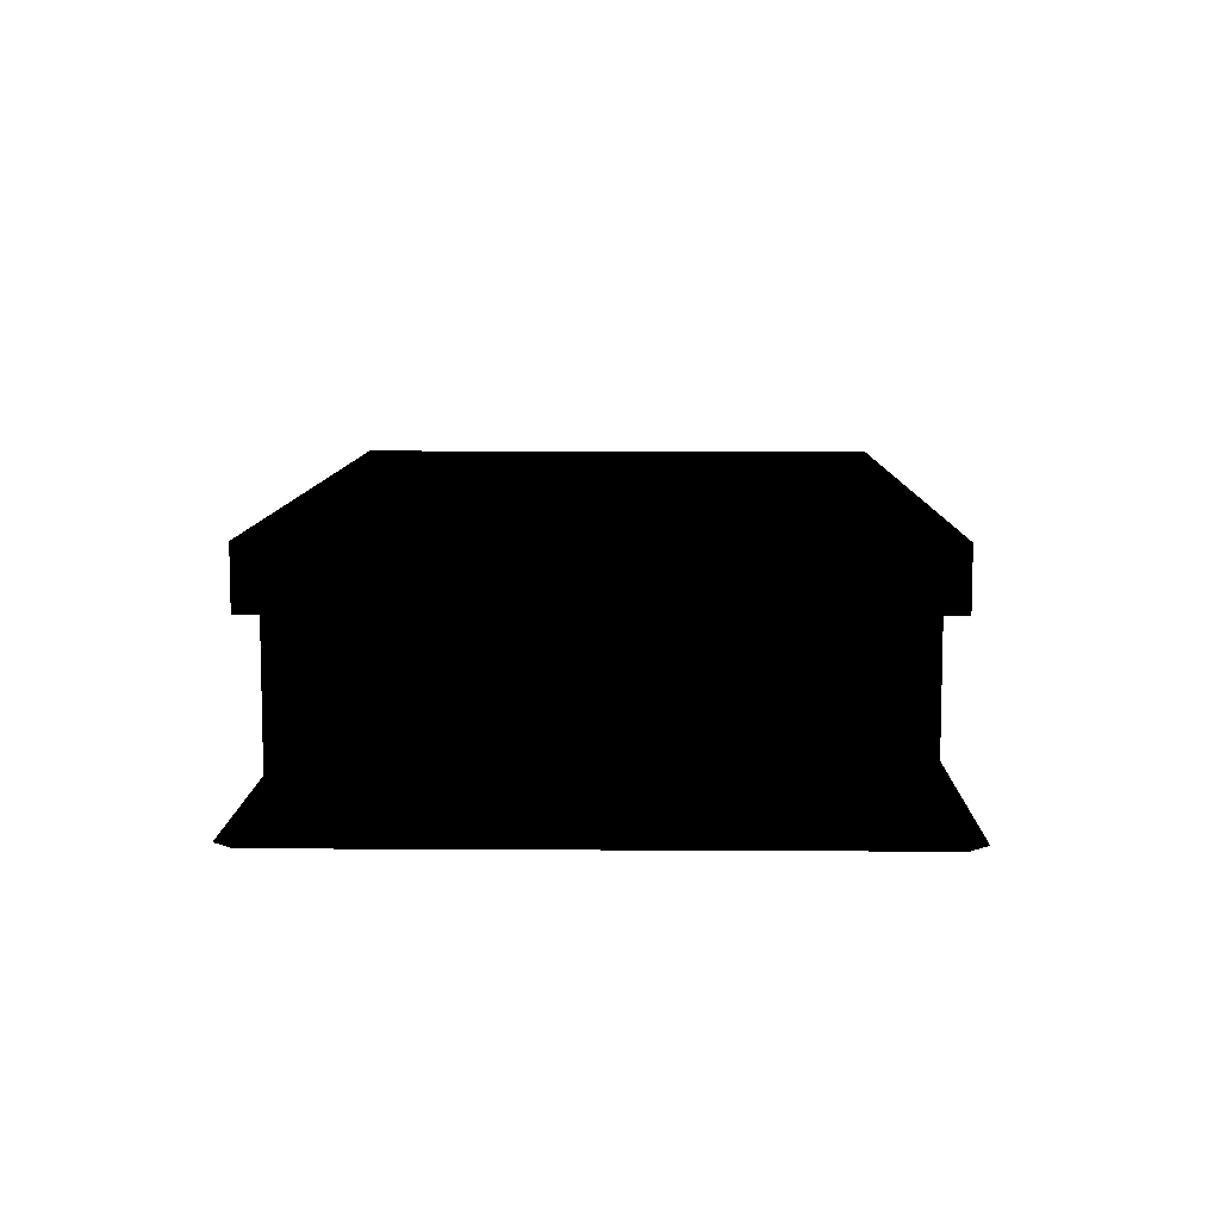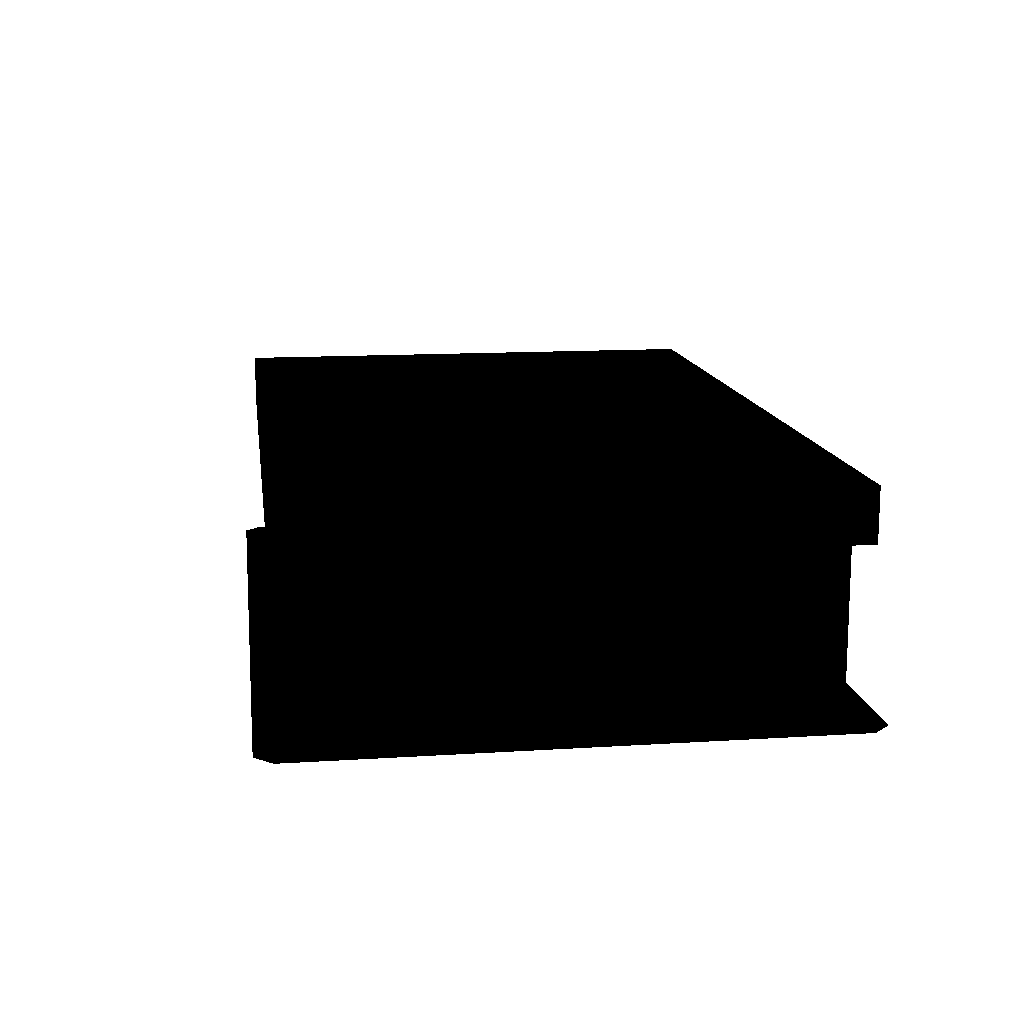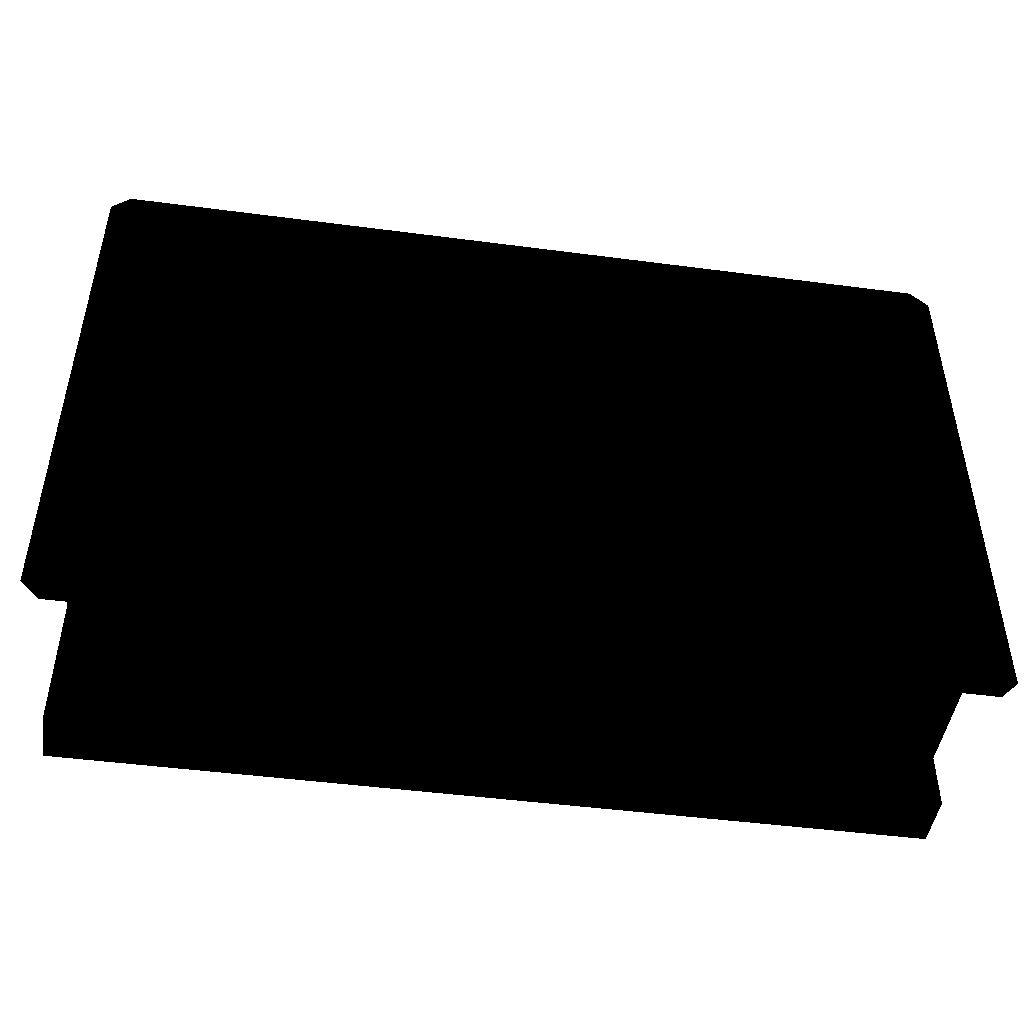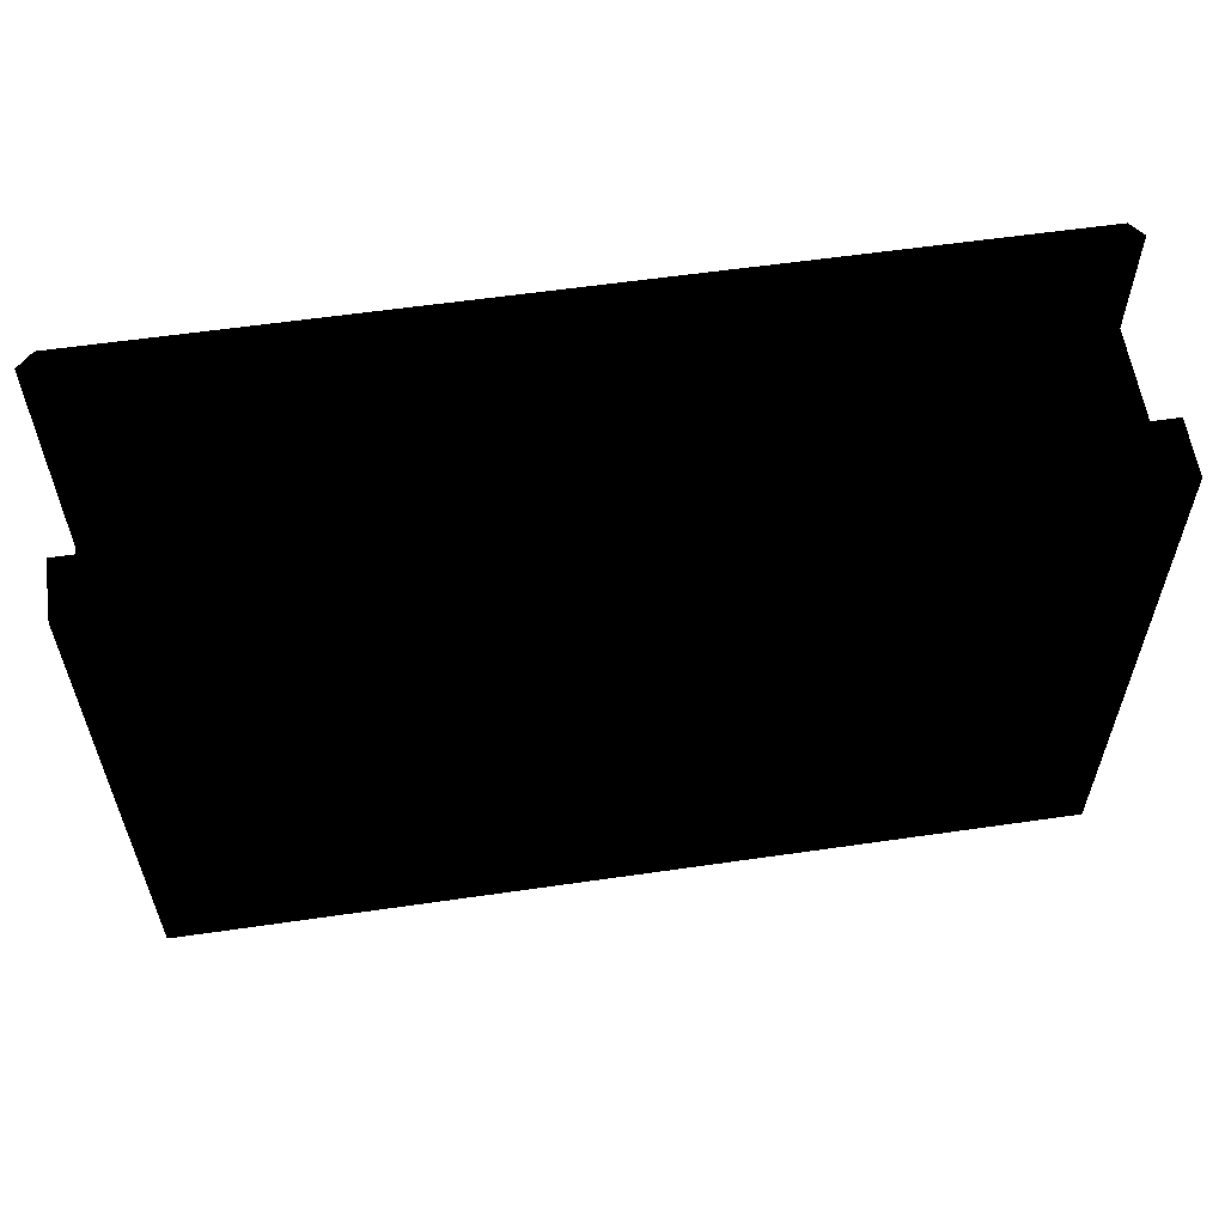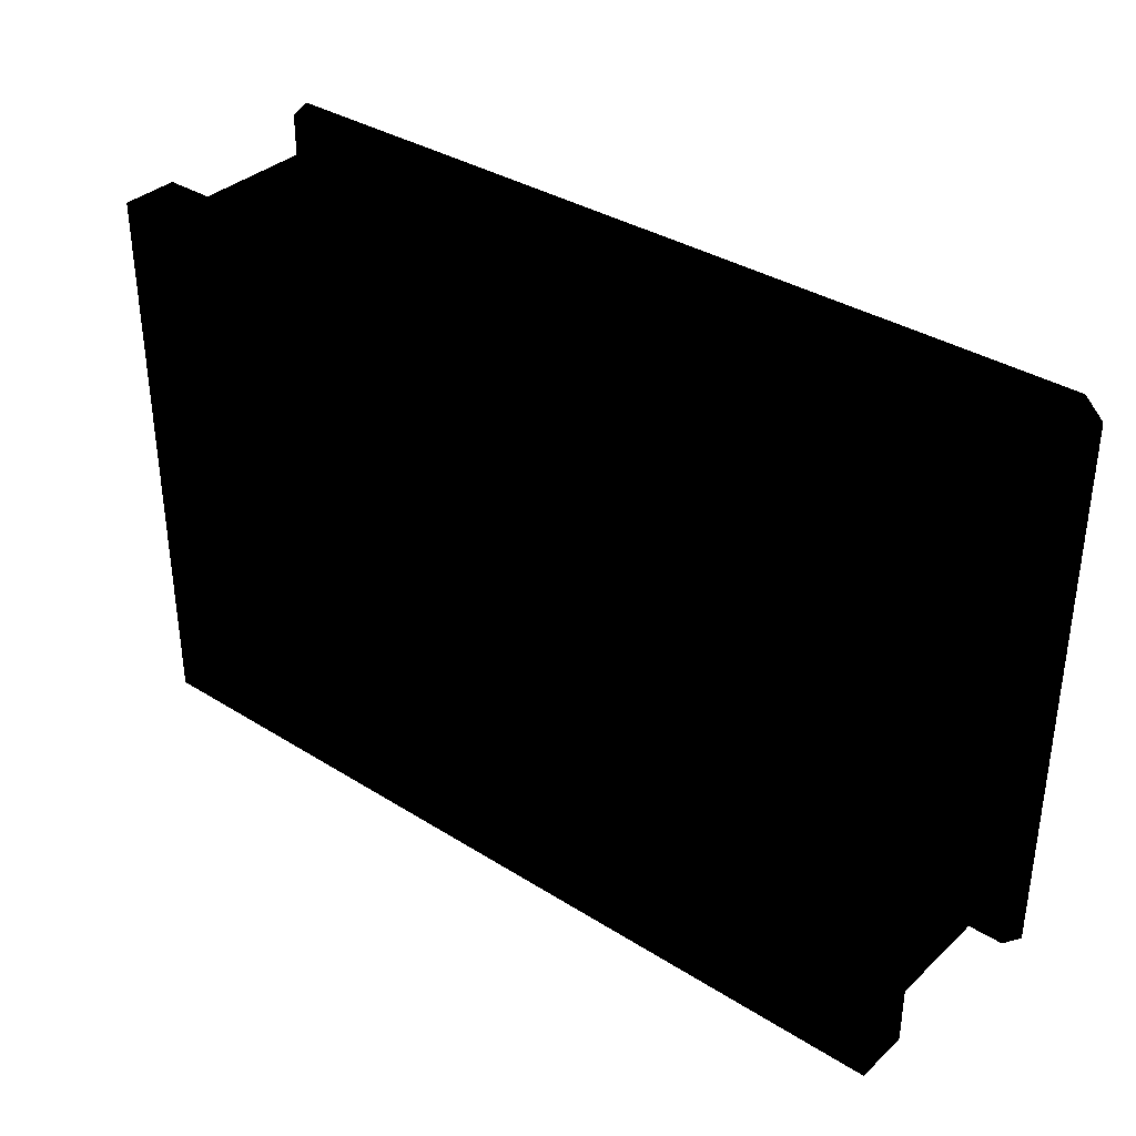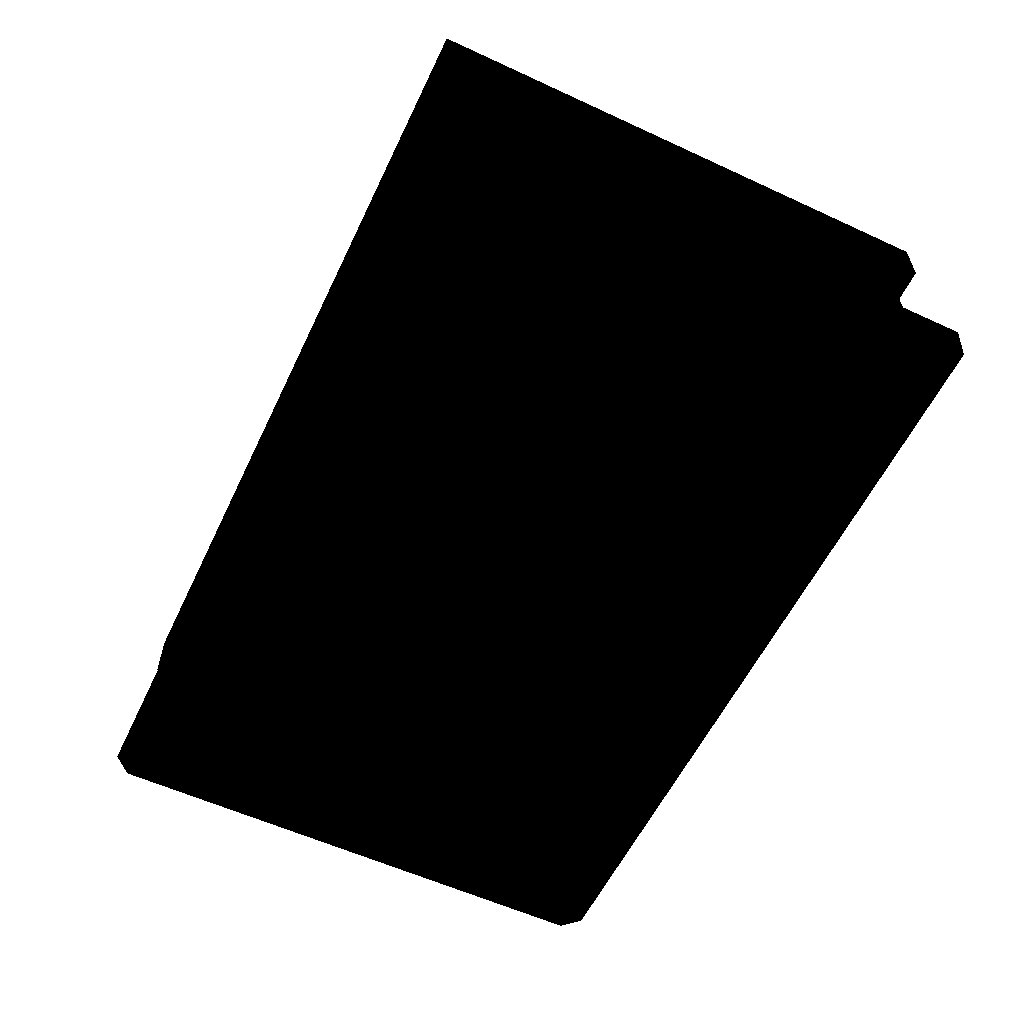
<metadata>
{"format":"obj","ext":"obj","renderer":"f3d","projection":"perspective","resolution":1024,"background":"white","views":[{"elev":8.6,"azim":-89.0,"up":"+Y"},{"elev":13.4,"azim":81.8,"up":"+Y"},{"elev":-46.7,"azim":-8.5,"up":"+Z"},{"elev":58.7,"azim":171.5,"up":"+Z"},{"elev":35.5,"azim":-140.3,"up":"+Z"},{"elev":-58.1,"azim":-115.5,"up":"+Y"}]}
</metadata>
<code>
g polygon0
v -23 0.5 16
v 23 0.5 16
v -24 0.5 15
v 24 0.5 15
v -24 0.5 -15
v 24 0.5 -15
v -23 0.5 -16
v 23 0.5 -16
f 1 2 3
f 2 4 3
f 3 4 5
f 4 6 5
f 5 6 7
f 6 8 7
g polygon1
v -23 10 15
v -23 13 15
v -23 10 11
v -23 13 11
v -23 10 -11
v -23 13 -11
v -23 10 -15
v -23 13 -15
f 9 10 11
f 10 12 11
f 11 12 13
f 12 14 13
f 13 14 15
f 14 16 15
v 23 10 -15
v 23 13 -15
v 23 10 -11
v 23 13 -11
v 23 10 11
v 23 13 11
v 23 10 15
v 23 13 15
f 17 18 19
f 18 20 19
f 19 20 21
f 20 22 21
f 21 22 23
f 22 24 23
v 23 13 -15
v 23 10 -15
v 19 13 -15
v 19 10 -15
v -19 13 -15
v -19 10 -15
v -23 13 -15
v -23 10 -15
f 25 26 27
f 26 28 27
f 27 28 29
f 28 30 29
f 29 30 31
f 30 32 31
v 23 10 15
v 23 13 15
v 19 10 15
v 19 13 15
v -19 10 15
v -19 13 15
v -23 10 15
v -23 13 15
f 33 34 35
f 34 36 35
f 35 36 37
f 36 38 37
f 37 38 39
f 38 40 39
v -22 6 14
v -22 10 14
v -22 6 10
v -22 10 10
v -22 6 -10
v -22 10 -10
v -22 6 -14
v -22 10 -14
f 41 42 43
f 42 44 43
f 43 44 45
f 44 46 45
f 45 46 47
f 46 48 47
v 22 6 -14
v 22 10 -14
v 22 6 -10
v 22 10 -10
v 22 6 10
v 22 10 10
v 22 6 14
v 22 10 14
f 49 50 51
f 50 52 51
f 51 52 53
f 52 54 53
f 53 54 55
f 54 56 55
v 22 10 -14
v 22 6 -14
v 18 10 -14
v 18 6 -14
v -18 10 -14
v -18 6 -14
v -22 10 -14
v -22 6 -14
f 57 58 59
f 58 60 59
f 59 60 61
f 60 62 61
f 61 62 63
f 62 64 63
v 22 6 14
v 22 10 14
v 18 6 14
v 18 10 14
v -18 6 14
v -18 10 14
v -22 6 14
v -22 10 14
f 65 66 67
f 66 68 67
f 67 68 69
f 68 70 69
f 69 70 71
f 70 72 71
v 18 1 -10
v 18 6 -10
v 18 1 -14
v 18 6 -14
v 22 1 -14
v 22 6 -14
f 73 74 75
f 74 76 75
f 75 76 77
f 76 78 77
v -18 6 -10
v -18 1 -10
v -18 6 -14
v -18 1 -14
v -22 6 -14
v -22 1 -14
f 79 80 81
f 80 82 81
f 81 82 83
f 82 84 83
v -18 6 14
v -18 1 14
v -18 6 10
v -18 1 10
v -22 6 10
v -22 1 10
f 85 86 87
f 86 88 87
f 87 88 89
f 88 90 89
v 18 1 14
v 18 6 14
v 18 1 10
v 18 6 10
v 22 1 10
v 22 6 10
f 91 92 93
f 92 94 93
f 93 94 95
f 94 96 95
v 23 13 11
v 19 13 11
v 19 13 15
v 23 13 15
v 19 13 11
v -19 13 11
v -19 13 15
v 19 13 15
v -23 13 11
v -19 13 11
v -19 13 -11
v -23 13 -11
v 23 13 -11
v 19 13 -11
v 19 13 11
v 23 13 11
v 19 13 -11
v -19 13 -11
v -19 13 11
v 19 13 11
v -23 13 -11
v -19 13 -11
v -19 13 -15
v -23 13 -15
v 19 13 -15
v 19 13 -11
v 23 13 -11
v 23 13 -15
v -19 13 -15
v -19 13 -11
v 19 13 -11
v 19 13 -15
v -23 13 15
v -19 13 15
v -19 13 11
v -23 13 11
v 22 1 -10
v 22 1 -14
v 22 6 -14
v 22 6 -10
v 18 1 -10
v 22 1 -10
v 22 6 -10
v 18 6 -10
v -22 1 -14
v -22 1 -10
v -22 6 -10
v -22 6 -14
v -22 1 -10
v -18 1 -10
v -18 6 -10
v -22 6 -10
v -22 1 10
v -22 1 14
v -22 6 14
v -22 6 10
v -22 1 14
v -18 1 14
v -18 6 14
v -22 6 14
v 22 1 14
v 22 1 10
v 22 6 10
v 22 6 14
v 18 1 14
v 22 1 14
v 22 6 14
v 18 6 14
f 97 98 99 100
f 101 102 103 104
f 105 106 107 108
f 109 110 111 112
f 113 114 115 116
f 117 118 119 120
f 121 122 123 124
f 125 126 127 128
f 129 130 131 132
f 133 134 135 136
f 137 138 139 140
f 141 142 143 144
f 145 146 147 148
f 149 150 151 152
f 153 154 155 156
f 157 158 159 160
f 161 162 163 164

</code>
